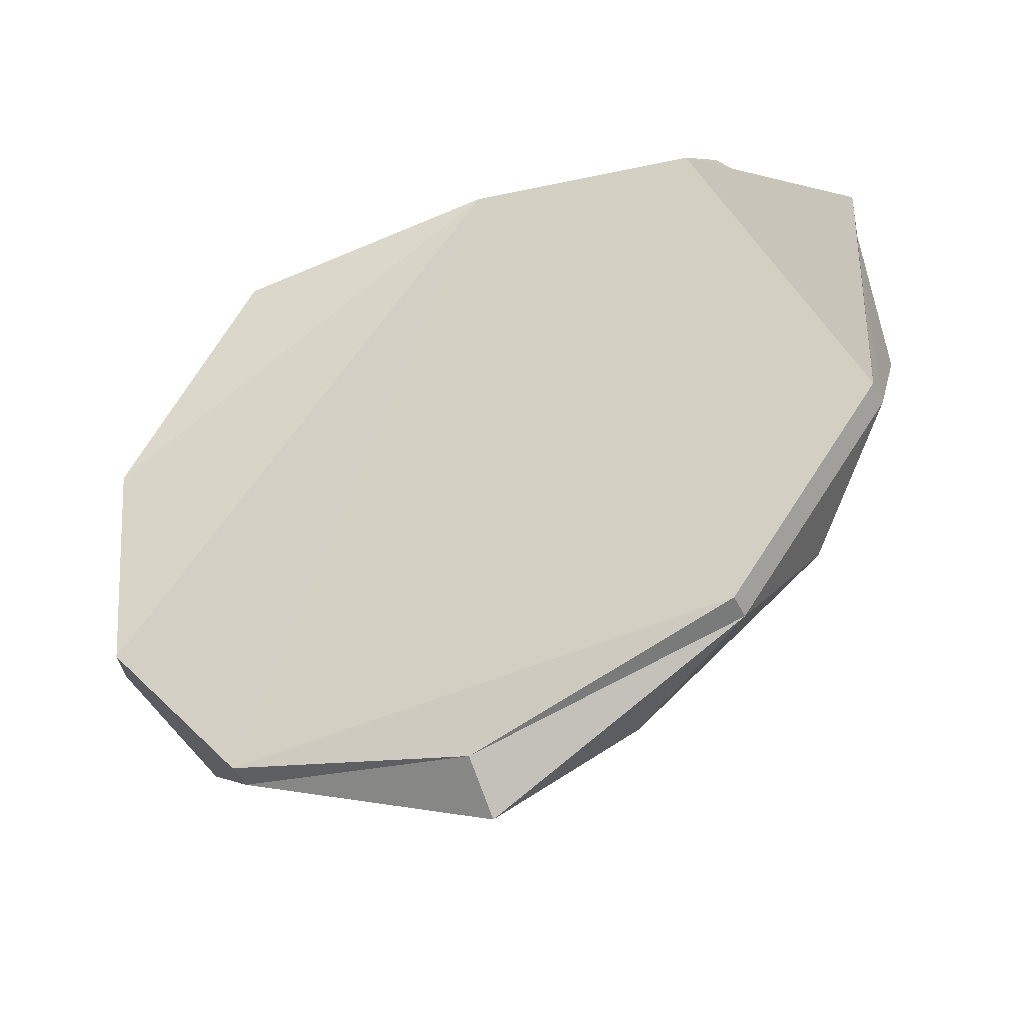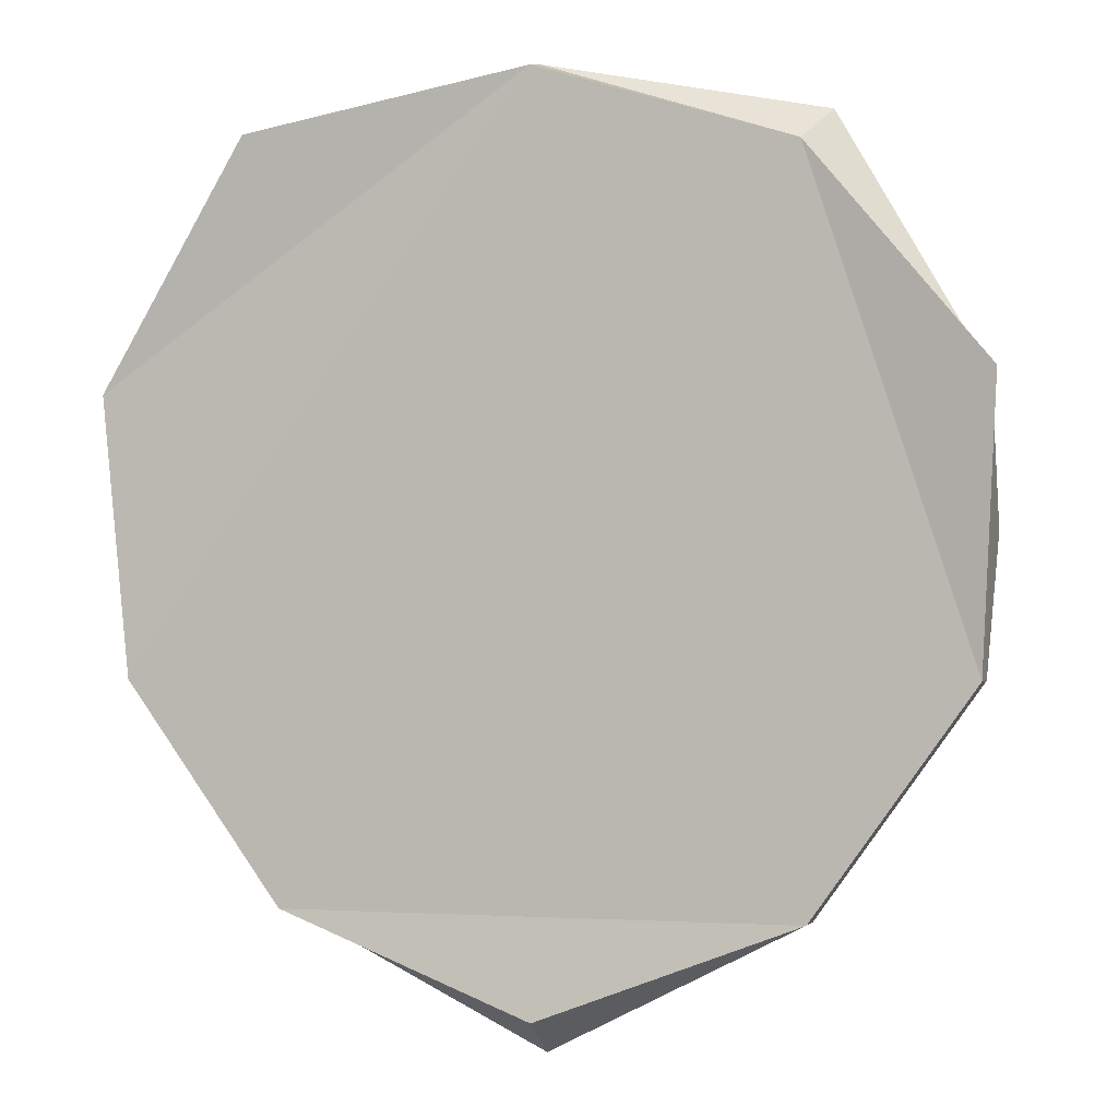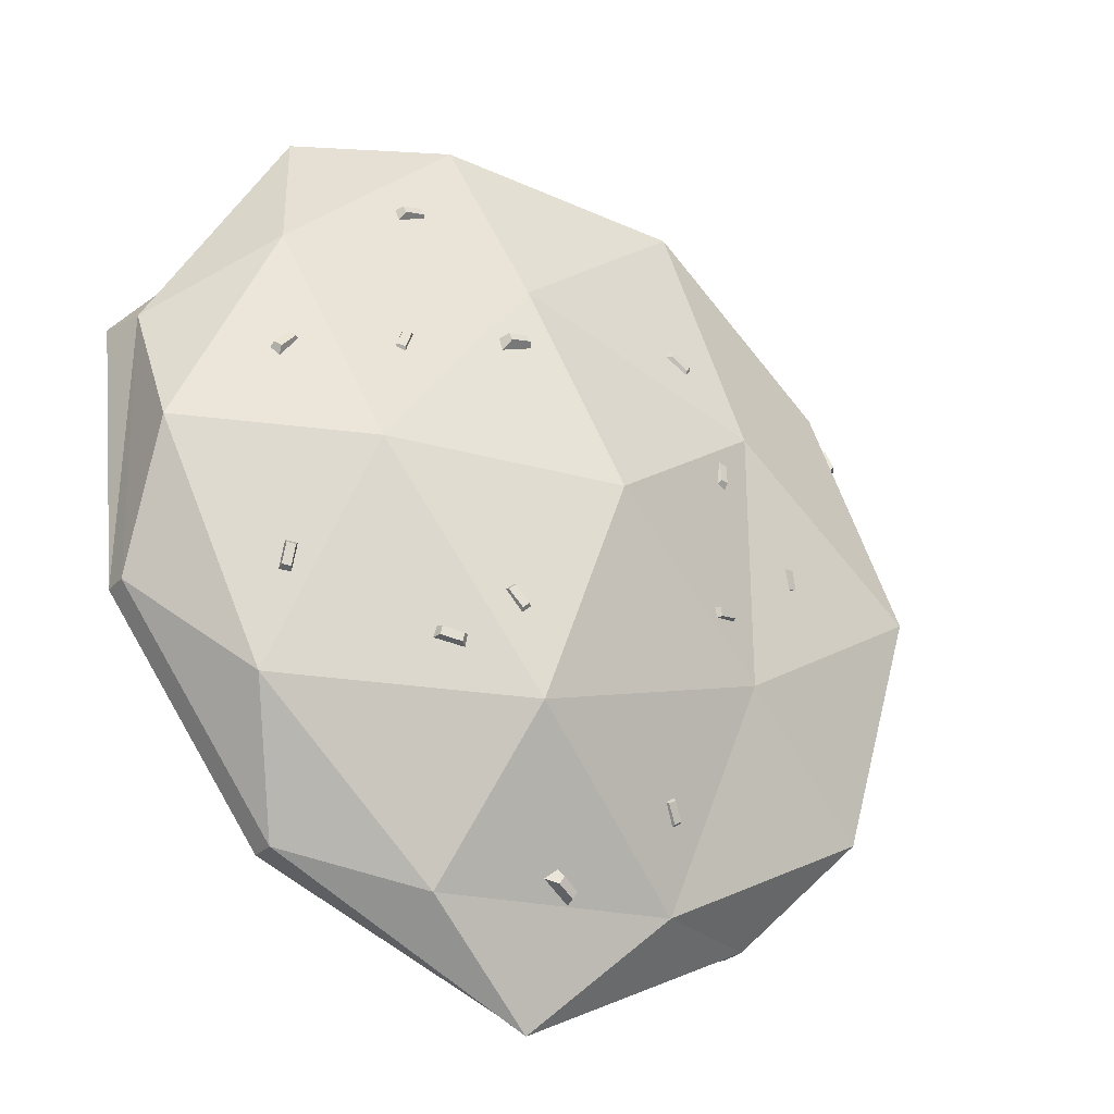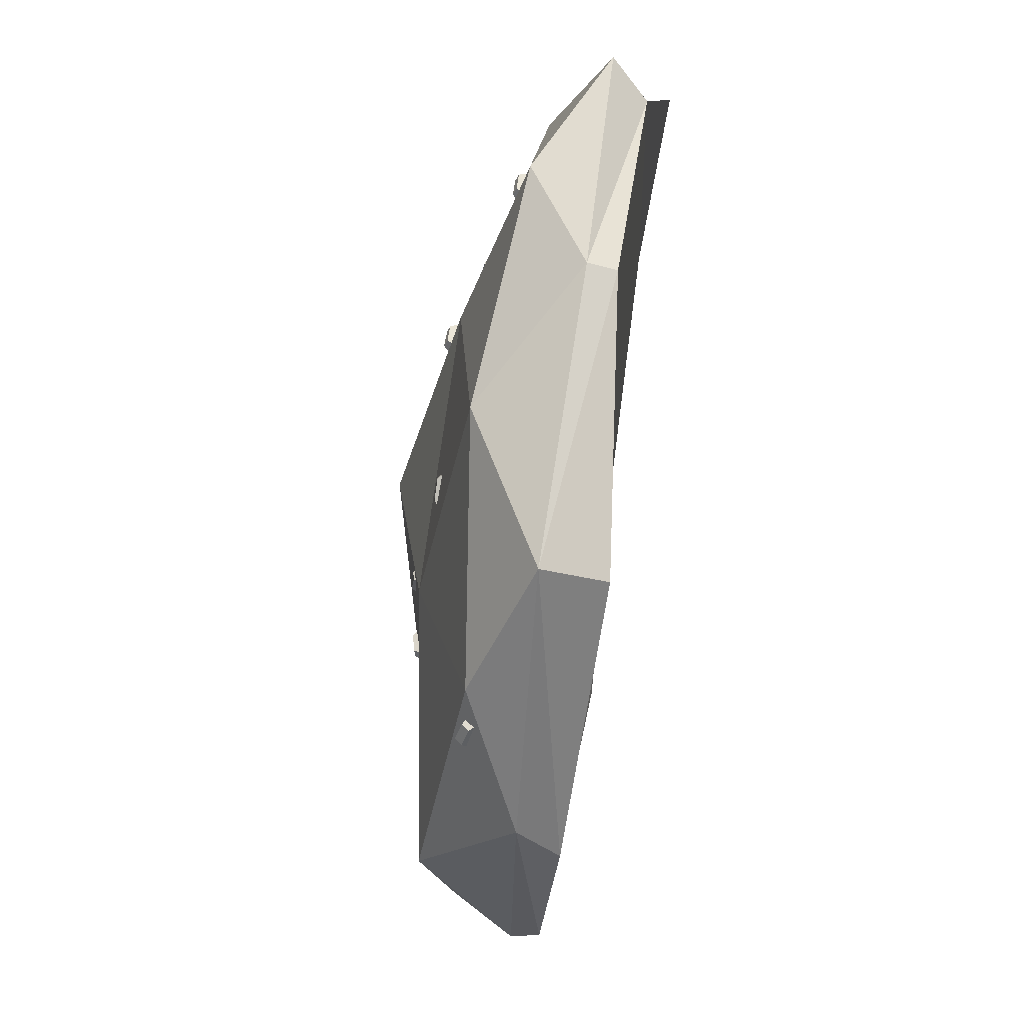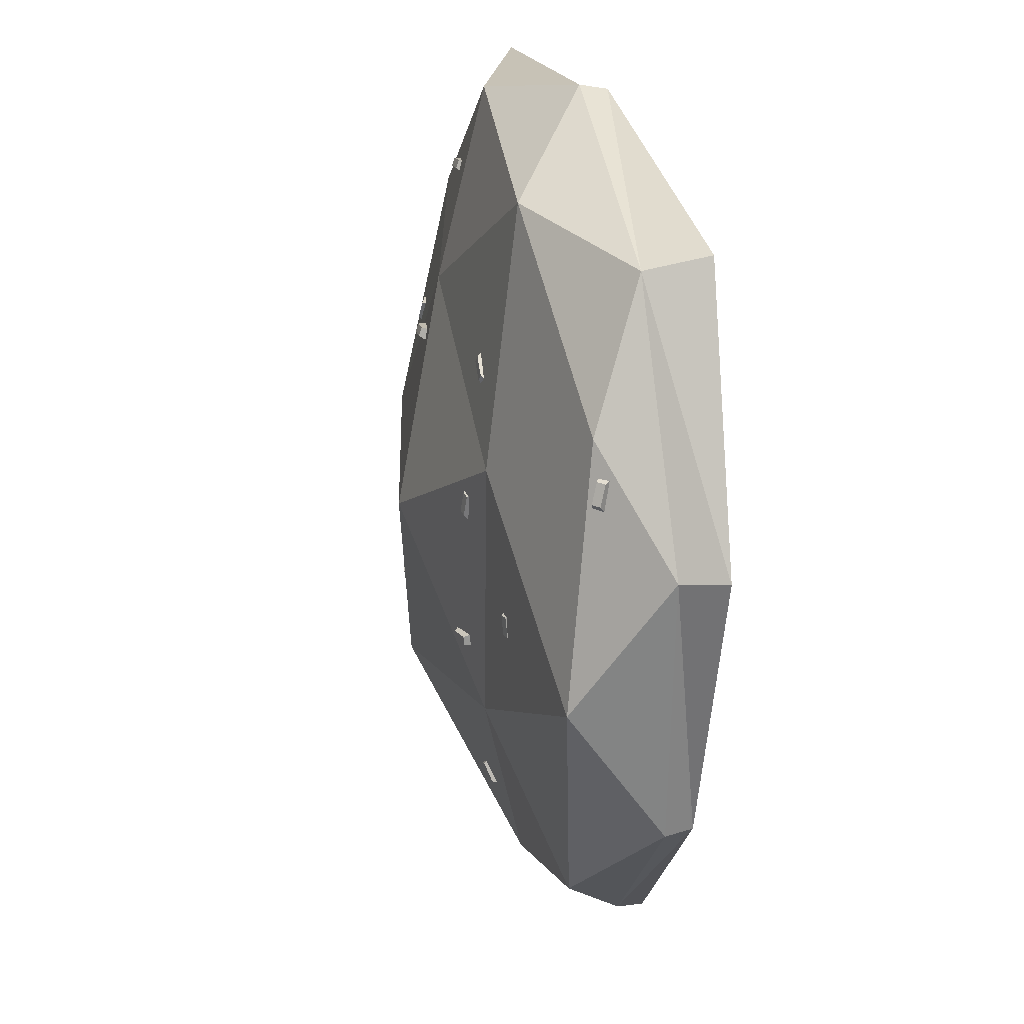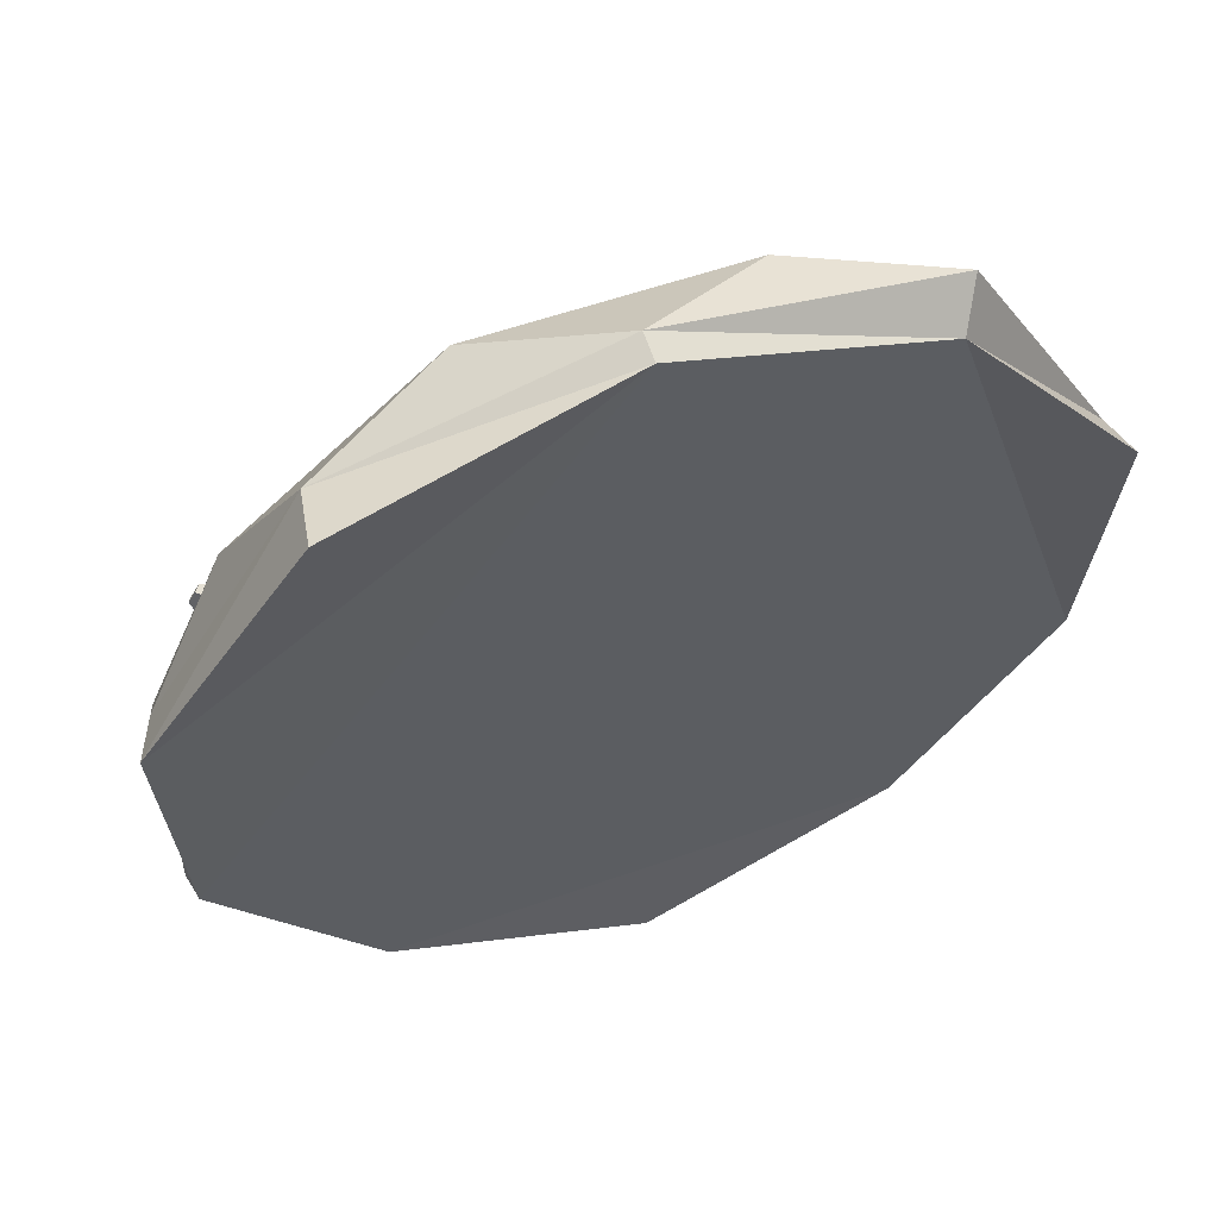
<metadata>
{"format":"obj","ext":"obj","renderer":"f3d","projection":"perspective","resolution":1024,"background":"white","views":[{"elev":-48.8,"azim":24.5,"up":"+Z"},{"elev":-1.7,"azim":17.0,"up":"+Z"},{"elev":-27.4,"azim":145.6,"up":"+Z"},{"elev":60.9,"azim":-82.7,"up":"+Z"},{"elev":30.2,"azim":-102.5,"up":"+Z"},{"elev":56.6,"azim":-21.4,"up":"+Z"}]}
</metadata>
<code>
o Burger_Bread_Icosphere.001
v 0.2229 0.1365 0.6929
v -0.5582 0.1364 0.4191
v -0.579 0.1687 -0.4126
v 0.2196 0.1323 -0.6468
v 0.7156 0.1315 0.01462
v 0.008109 0.3392 0.01486
v 0.002905 -0.02707 -0.7549
v 0.4401 -0.01838 -0.5894
v -0.7062 -0.000341 -0.2202
v -0.4344 -0.001504 -0.5914
v -0.4754 -0.06545 0.6627
v -0.7391 -0.03184 0.2499
v 0.4372 -0.02971 0.6144
v -0.000385 -0.02275 0.7557
v 0.7095 -0.0271 -0.2168
v 0.7383 -0.05909 0.2527
v 0.7205 0.01598 0.2472
v 0.7103 0.01715 -0.2164
v 0.000388 0.02443 0.766
v 0.4775 0.03222 0.6678
v -0.7058 0.04013 0.2403
v -0.4541 0.0403 0.638
v -0.4335 0.04274 -0.591
v -0.714 0.04748 -0.2225
v 0.441 0.02586 -0.589
v 0.003792 0.05955 -0.8125
v 0.5363 0.1399 0.4018
v -0.2067 0.1732 0.6579
v -0.6861 0.2029 0.0119
v -0.1982 0.1636 -0.6143
v 0.5382 0.1472 -0.3732
v 0.1273 0.2391 0.3895
v 0.4073 0.2614 0.0151
v -0.3135 0.249 0.2452
v -0.3124 0.2533 -0.2187
v 0.1344 0.3015 -0.3735
v 0.2076 0.2705 -0.1983
v 0.1997 0.2994 -0.2058
v 0.1868 0.2745 -0.1804
v 0.1887 0.3015 -0.1963
v 0.1657 0.2817 -0.2495
v 0.1775 0.3053 -0.233
v 0.1449 0.2856 -0.2316
v 0.1664 0.3074 -0.2235
v 0.3059 0.2347 -0.2964
v 0.299 0.2648 -0.2955
v 0.301 0.2376 -0.2693
v 0.2964 0.2663 -0.2811
v 0.2435 0.2552 -0.3099
v 0.2658 0.2757 -0.3027
v 0.2386 0.2581 -0.2827
v 0.2632 0.2772 -0.2883
v -0.1382 0.2038 -0.4342
v -0.1538 0.2243 -0.4511
v -0.1617 0.2051 -0.4195
v -0.1663 0.225 -0.4433
v -0.1729 0.1835 -0.4879
v -0.1723 0.2135 -0.4796
v -0.1964 0.1848 -0.4732
v -0.1847 0.2142 -0.4718
v -0.4228 0.2103 -0.02188
v -0.4219 0.2377 -0.007884
v -0.3966 0.2174 -0.02728
v -0.408 0.2415 -0.01075
v -0.4103 0.214 0.04393
v -0.4152 0.2397 0.02708
v -0.3841 0.2212 0.03853
v -0.4013 0.2435 0.02421
v -0.2226 0.2215 0.3529
v -0.2097 0.2351 0.3636
v -0.2074 0.2253 0.3309
v -0.2017 0.2372 0.3519
v -0.1668 0.22 0.3901
v -0.1801 0.2343 0.3834
v -0.1517 0.2238 0.3681
v -0.1721 0.2363 0.3717
v 0.3455 0.1961 0.2522
v 0.3558 0.2239 0.2435
v 0.3217 0.2076 0.2439
v 0.3431 0.2299 0.2391
v 0.371 0.2046 0.1908
v 0.3694 0.2284 0.2108
v 0.3472 0.2161 0.1824
v 0.3567 0.2344 0.2064
v -0.204 0.2626 -0.1358
v -0.224 0.2849 -0.1284
v -0.1985 0.2651 -0.1087
v -0.2211 0.2863 -0.1141
v -0.2677 0.2472 -0.1214
v -0.2578 0.2767 -0.1208
v -0.2622 0.2497 -0.09435
v -0.2549 0.2781 -0.1064
v -0.2525 0.2576 0.1106
v -0.2529 0.2743 0.1312
v -0.2254 0.2622 0.113
v -0.2385 0.2767 0.1325
v -0.2563 0.2486 0.1761
v -0.2549 0.2695 0.166
v -0.2291 0.2532 0.1785
v -0.2404 0.2719 0.1673
v 0.1318 0.2405 0.2831
v 0.1479 0.2668 0.2844
v 0.1258 0.2509 0.2581
v 0.1448 0.2723 0.2711
v 0.197 0.2406 0.2676
v 0.1826 0.2668 0.2761
v 0.1911 0.251 0.2426
v 0.1794 0.2723 0.2629
v 0.2808 0.1411 0.5305
v 0.2967 0.1674 0.532
v 0.2745 0.1517 0.5057
v 0.2934 0.1731 0.5188
v 0.3459 0.1419 0.5144
v 0.3313 0.1678 0.5234
v 0.3396 0.1525 0.4896
v 0.328 0.1735 0.5102
v 0.5191 0.1548 0.2039
v 0.5369 0.1794 0.1989
v 0.502 0.1697 0.188
v 0.5278 0.1874 0.1904
v 0.5644 0.1539 0.1545
v 0.5609 0.1789 0.1726
v 0.5473 0.1688 0.1385
v 0.5519 0.1869 0.1641
v 0.5221 0.1698 -0.1557
v 0.5276 0.1927 -0.1757
v 0.4963 0.179 -0.1595
v 0.5138 0.1976 -0.1777
v 0.527 0.1566 -0.2213
v 0.5301 0.1857 -0.2105
v 0.5011 0.1658 -0.2251
v 0.5164 0.1906 -0.2125
v 0.04543 0.1643 -0.5981
v 0.02562 0.1818 -0.6082
v 0.03158 0.1694 -0.5747
v 0.01826 0.1845 -0.5958
v -0.01176 0.1475 -0.6278
v -0.004762 0.1728 -0.624
v -0.02561 0.1526 -0.6044
v -0.01212 0.1756 -0.6116
v -0.4956 0.1717 -0.2603
v -0.5117 0.1935 -0.2455
v -0.4806 0.1737 -0.2371
v -0.5037 0.1945 -0.2332
v -0.5495 0.1548 -0.2241
v -0.5403 0.1845 -0.2263
v -0.5345 0.1568 -0.2009
v -0.5323 0.1855 -0.2139
v -0.6006 0.1216 0.3064
v -0.6109 0.1369 0.3311
v -0.5824 0.1426 0.3069
v -0.6013 0.148 0.3314
v -0.581 0.1031 0.3678
v -0.6005 0.1271 0.3637
v -0.5629 0.1241 0.3684
v -0.5909 0.1382 0.364
f 1 27 32
f 2 28 34
f 3 29 35
f 4 30 36
f 5 31 33
f 33 36 6
f 33 31 36
f 31 4 36
f 36 35 6
f 36 30 35
f 30 3 35
f 35 34 6
f 35 29 34
f 29 2 34
f 34 32 6
f 34 28 32
f 28 1 32
f 32 33 6
f 32 27 33
f 27 5 33
f 18 31 5
f 18 25 31
f 25 4 31
f 26 30 4
f 26 23 30
f 23 3 30
f 24 29 3
f 24 21 29
f 21 2 29
f 22 28 2
f 22 19 28
f 19 1 28
f 20 27 1
f 20 17 27
f 17 5 27
f 25 26 4
f 23 24 3
f 21 22 2
f 19 20 1
f 17 18 5
f 25 7 26
f 23 9 24
f 25 15 8
f 23 7 10
f 22 12 11
f 19 13 20
f 21 9 12
f 22 14 19
f 17 15 18
f 17 13 16
f 10 8 13
f 25 8 7
f 23 10 9
f 25 18 15
f 23 26 7
f 22 21 12
f 19 14 13
f 21 24 9
f 22 11 14
f 17 16 15
f 17 20 13
f 15 16 13
f 13 14 10
f 14 11 12
f 9 14 12
f 9 10 14
f 10 7 8
f 13 8 15
f 37 40 39
f 39 44 43
f 44 41 43
f 42 37 41
f 44 38 42
f 45 48 47
f 47 52 51
f 52 49 51
f 50 45 49
f 52 46 50
f 53 56 55
f 55 60 59
f 60 57 59
f 58 53 57
f 60 54 58
f 61 64 63
f 63 68 67
f 68 65 67
f 66 61 65
f 68 62 66
f 69 72 71
f 72 75 71
f 76 73 75
f 73 70 69
f 72 74 76
f 77 80 79
f 79 84 83
f 84 81 83
f 82 77 81
f 80 82 84
f 85 88 87
f 87 92 91
f 92 89 91
f 90 85 89
f 88 90 92
f 93 96 95
f 96 99 95
f 100 97 99
f 97 94 93
f 96 98 100
f 101 104 103
f 103 108 107
f 108 105 107
f 106 101 105
f 104 106 108
f 109 112 111
f 111 116 115
f 116 113 115
f 114 109 113
f 112 114 116
f 117 120 119
f 119 124 123
f 124 121 123
f 122 117 121
f 124 118 122
f 125 128 127
f 127 132 131
f 132 129 131
f 130 125 129
f 132 126 130
f 133 136 135
f 136 139 135
f 140 137 139
f 137 134 133
f 136 138 140
f 141 144 143
f 143 148 147
f 148 145 147
f 146 141 145
f 144 146 148
f 149 152 151
f 151 156 155
f 156 153 155
f 154 149 153
f 156 150 154
f 37 38 40
f 39 40 44
f 44 42 41
f 42 38 37
f 44 40 38
f 45 46 48
f 47 48 52
f 52 50 49
f 50 46 45
f 52 48 46
f 53 54 56
f 55 56 60
f 60 58 57
f 58 54 53
f 60 56 54
f 61 62 64
f 63 64 68
f 68 66 65
f 66 62 61
f 68 64 62
f 69 70 72
f 72 76 75
f 76 74 73
f 73 74 70
f 72 70 74
f 77 78 80
f 79 80 84
f 84 82 81
f 82 78 77
f 80 78 82
f 85 86 88
f 87 88 92
f 92 90 89
f 90 86 85
f 88 86 90
f 93 94 96
f 96 100 99
f 100 98 97
f 97 98 94
f 96 94 98
f 101 102 104
f 103 104 108
f 108 106 105
f 106 102 101
f 104 102 106
f 109 110 112
f 111 112 116
f 116 114 113
f 114 110 109
f 112 110 114
f 117 118 120
f 119 120 124
f 124 122 121
f 122 118 117
f 124 120 118
f 125 126 128
f 127 128 132
f 132 130 129
f 130 126 125
f 132 128 126
f 133 134 136
f 136 140 139
f 140 138 137
f 137 138 134
f 136 134 138
f 141 142 144
f 143 144 148
f 148 146 145
f 146 142 141
f 144 142 146
f 149 150 152
f 151 152 156
f 156 154 153
f 154 150 149
f 156 152 150

</code>
